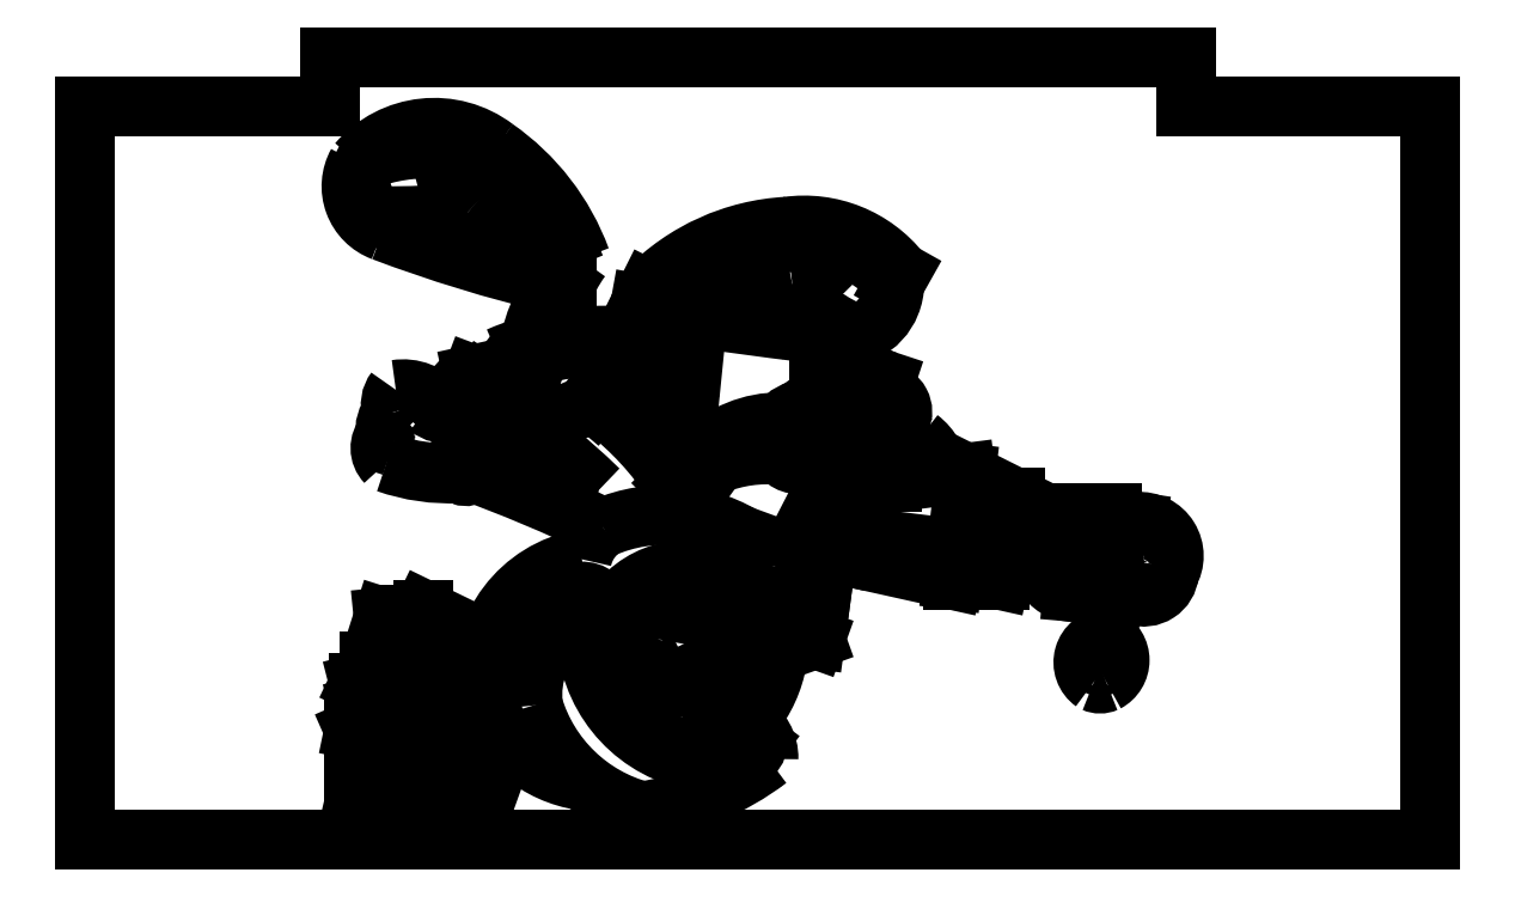
<metadata>
{"format":"dxf","ext":"dxf","renderer":"ezdxf+matplotlib","layout":"modelspace","background":"white","min_lineweight":24,"dpi":150}
</metadata>
<code>
0
SECTION
2
ENTITIES
0
LWPOLYLINE
8
0
90
11
70
1
43
0
10
0.5
20
-0.8
10
3.3
20
-0.8
10
3.8
20
-0.8
10
3.8
20
2.2
10
2.8
20
2.2
10
2.8
20
2.4
10
-0.7
20
2.4
10
-0.7
20
2.2
10
-1.7
20
2.2
10
-1.7
20
-0.8
10
-0.7
20
-0.8
0
LINE
8
0
10
-0.2594
20
-0.7296
30
0
11
-0.6
21
-0.65
31
0
0
LINE
8
0
10
-0.6
20
-0.65
30
0
11
-0.6
21
-0.35
31
0
0
LINE
8
0
10
-0.6
20
-0.35
30
0
11
-0.5599
21
-0.3324
31
0
0
LINE
8
0
10
-0.6
20
-0.35
30
0
11
-0.5799
21
-0.2528
31
0
0
LINE
8
0
10
-0.5799
20
-0.2528
30
0
11
-0.53
21
-0.24
31
0
0
LINE
8
0
10
-0.5799
20
-0.2528
30
0
11
-0.5799
21
-0.16
31
0
0
LINE
8
0
10
-0.5799
20
-0.16
30
0
11
-0.4935
21
-0.1379
31
0
0
LINE
8
0
10
-0.5799
20
-0.16
30
0
11
-0.5367
21
-0.06881
31
0
0
LINE
8
0
10
-0.5367
20
-0.06881
30
0
11
-0.51
21
-0.06881
31
0
0
LINE
8
0
10
-0.5367
20
-0.06881
30
0
11
-0.48
21
0.11
31
0
0
LINE
8
0
10
-0.48
20
0.11
30
0
11
-0.38
21
0.12
31
0
0
LINE
8
0
10
-0.38
20
0.12
30
0
11
-0.38
21
-0.48
31
0
0
ARC
8
0
10
-0.2017
20
-0.3317
30
0
40
0.232
50
219.8
51
250.3
0
LINE
8
0
10
-0.28
20
-0.55
30
0
11
-0.1356
21
-0.6018
31
0
0
ARC
8
0
10
-0.1068
20
-0.5216
30
0
40
0.08518
50
250.3
51
320.4
0
LINE
8
0
10
-0.04114
20
-0.5759
30
0
11
-0.3158
21
-0.4774
31
0
0
ARC
8
0
10
-0.3874
20
-0.5312
30
0
40
0.3491
50
-7.353
51
20.32
0
LINE
8
0
10
-0.06
20
-0.41
30
0
11
-0.09
21
-0.26
31
0
0
ARC
8
0
10
-0.1565
20
-0.2065
30
0
40
0.08536
50
210.6
51
321.2
0
ARC
8
0
10
-0.1753
20
-0.2278
30
0
40
0.05901
50
39.78
51
202.1
0
ARC
8
0
10
-0.1431
20
-0.2261
30
0
40
0.03327
50
198.3
51
314
0
ARC
8
0
10
-0.1497
20
-0.2262
30
0
40
0.02702
50
75.86
51
202.4
0
LINE
8
0
10
-0.12
20
-0.25
30
0
11
-0.06
21
-0.23
31
0
0
LINE
8
0
10
-0.1431
20
-0.2
30
0
11
-0.07
21
-0.18
31
0
0
LINE
8
0
10
-0.3158
20
-0.4774
30
0
11
-0.3158
21
0.14
31
0
0
ARC
8
0
10
-0.3329
20
0.08187
30
0
40
0.06059
50
73.62
51
141
0
LINE
8
0
10
-0.3158
20
0.14
30
0
11
-0.11
21
0.04
31
0
0
LINE
8
0
10
-0.11
20
0.04
30
0
11
-0.09
21
-0.1855
31
0
0
LINE
8
0
10
-0.09
20
-0.26
30
0
11
-0.09
21
-0.24
31
0
0
ARC
8
0
10
0.4033
20
-0.07334
30
0
40
0.4891
50
198.7
51
261.5
0
ARC
8
0
10
0.4167
20
-0.1342
30
0
40
0.4888
50
100.1
51
185.4
0
ARC
8
0
10
0.5326
20
0.3043
30
0
40
0.2062
50
123.5
51
168
0
ARC
8
0
10
0.6699
20
-0.1023
30
0
40
0.6307
50
55.95
51
113.5
0
LINE
8
0
10
1.023
20
0.4202
30
0
11
0.9439
21
0.2299
31
0
0
LINE
8
0
10
0.9439
20
0.2299
30
0
11
0.918
21
0.2661
31
0
0
LINE
8
0
10
0.918
20
0.2661
30
0
11
0.9835
21
0.4449
31
0
0
ARC
8
0
10
0.7596
20
-0.05346
30
0
40
0.3567
50
63.63
51
148.7
0
LINE
8
0
10
0.9439
20
0.2299
30
0
11
0.8526
21
0.248
31
0
0
LINE
8
0
10
0.8526
20
0.248
30
0
11
0.6735
21
0.248
31
0
0
LINE
8
0
10
0.6735
20
0.248
30
0
11
0.4
21
0
31
0
0
LINE
8
0
10
0.4
20
0
30
0
11
0.3779
21
0.02442
31
0
0
ARC
8
0
10
0.3497
20
0.1121
30
0
40
0.09214
50
-72.19
51
64.78
0
ARC
8
0
10
0.3331
20
0.1257
30
0
40
0.08941
50
51.35
51
217.3
0
ARC
8
0
10
0.3345
20
0.1316
30
0
40
0.08721
50
-79.95
51
41.76
0
ARC
8
0
10
0.8909
20
0.05639
30
0
40
0.5413
50
181.1
51
256.2
0
ARC
8
0
10
0.9275
20
-0.1708
30
0
40
0.3415
50
240.9
51
299.1
0
ARC
8
0
10
0.9236
20
-0.4639
30
0
40
0.1702
50
-1.775
51
60.43
0
ARC
8
0
10
0.4298
20
0.4053
30
0
40
1.098
50
277.7
51
307.2
0
ARC
8
0
10
0.7386
20
-0.0699
30
0
40
0.6338
50
196.6
51
255.2
0
ARC
8
0
10
0.4843
20
-0.2064
30
0
40
0.3559
50
128.7
51
187.1
0
LINE
8
0
10
0.9754
20
-0.3441
30
0
11
1.05
21
-0.4
31
0
0
ARC
8
0
10
0.9682
20
-0.3951
30
0
40
0.08199
50
237.1
51
356.6
0
ARC
8
0
10
0.9312
20
0.1022
30
0
40
0.5662
50
204.7
51
269.2
0
ARC
8
0
10
0.9054
20
0.06953
30
0
40
0.5295
50
184.9
51
202.6
0
LINE
8
0
10
1.129
20
0.003061
30
0
11
1.233
21
0.04019
31
0
0
LINE
8
0
10
1.233
20
0.04019
30
0
11
1.285
21
0.02163
31
0
0
LINE
8
0
10
1.285
20
0.02163
30
0
11
1.133
21
-0.03264
31
0
0
LINE
8
0
10
1.285
20
0.02163
30
0
11
1.315
21
0.2426
31
0
0
LINE
8
0
10
1.315
20
0.2426
30
0
11
1.285
21
0.2465
31
0
0
LINE
8
0
10
1.285
20
0.2465
30
0
11
1.233
21
0.04019
31
0
0
ARC
8
0
10
1.1
20
0.5657
30
0
40
0.3691
50
262.2
51
300.2
0
ARC
8
0
10
0.6403
20
0.01928
30
0
40
0.4959
50
295.1
51
354
0
ARC
8
0
10
0.8145
20
-0.0124
30
0
40
0.3153
50
2.811
51
62.62
0
LINE
8
0
10
0.8507
20
-0.4298
30
0
11
0.8263
21
-0.4542
31
0
0
ARC
8
0
10
0.8604
20
-0.4046
30
0
40
0.08063
50
156.5
51
211.3
0
ARC
8
0
10
0.5307
20
-0.1536
30
0
40
0.1738
50
279.5
51
313.3
0
ARC
8
0
10
0.4236
20
0.3984
30
0
40
0.6418
50
275.1
51
310.4
0
ARC
8
0
10
0.2359
20
1.018
30
0
40
1.262
50
280.6
51
298.6
0
ARC
8
0
10
0.8489
20
-0.08639
30
0
40
0.2265
50
152.2
51
203.6
0
ARC
8
0
10
0.8479
20
-0.0115
30
0
40
0.2017
50
92.24
51
171.2
0
ARC
8
0
10
0.82
20
0.11
30
0
40
0.08246
50
-14.04
51
75.96
0
ARC
8
0
10
-0.3558
20
0.2427
30
0
40
1.265
50
345.7
51
353.1
0
LINE
8
0
10
0.8489
20
-0.08639
30
0
11
0.86
21
-0.11
31
0
0
ARC
8
0
10
0.69
20
-0.09908
30
0
40
0.1704
50
314.8
51
356.3
0
ARC
8
0
10
0.7852
20
-0.1281
30
0
40
0.09518
50
-74.88
51
4.891
0
LINE
8
0
10
0.88
20
-0.12
30
0
11
0.89
21
-0.12
31
0
0
LINE
8
0
10
0.89
20
-0.12
30
0
11
0.89
21
-0.25
31
0
0
ARC
8
0
10
0.9917
20
-0.335
30
0
40
0.1325
50
140.1
51
186.5
0
LINE
8
0
10
0.86
20
-0.35
30
0
11
0.91
21
-0.28
31
0
0
ARC
8
0
10
0.6571
20
0.08258
30
0
40
0.4421
50
304.9
51
332.7
0
LINE
8
0
10
1.05
20
-0.12
30
0
11
1.06
21
0.01
31
0
0
ARC
8
0
10
0.995
20
0.015
30
0
40
0.06519
50
-4.399
51
57.53
0
ARC
8
0
10
1.079
20
-0.1026
30
0
40
0.1795
50
105.9
51
176
0
LINE
8
0
10
0.9
20
-0.09
30
0
11
0.87
21
-0.07
31
0
0
ARC
8
0
10
1.053
20
-0.3558
30
0
40
0.2675
50
183.6
51
200.4
0
ARC
8
0
10
0.4611
20
0.2038
30
0
40
0.5194
50
279
51
291.3
0
LINE
8
0
10
-0.35
20
-0.51
30
0
11
-0.52
21
-0.6
31
0
0
LINE
8
0
10
-0.44
20
-0.66
30
0
11
-0.38
21
-0.63
31
0
0
LINE
8
0
10
-0.4009
20
-0.6965
30
0
11
-0.33
21
-0.65
31
0
0
LINE
8
0
10
-0.3339
20
-0.7122
30
0
11
-0.3157
21
-0.6898
31
0
0
LINE
8
0
10
-0.2594
20
-0.7296
30
0
11
-0.1356
21
-0.6018
31
0
0
LWPOLYLINE
8
0
90
10
70
1
43
0
10
1.263
20
0.393
10
1.376
20
0.3679
10
1.38
20
0.42
10
1.31
20
0.42
10
1.32
20
0.4948
10
1.38
20
0.4948
10
1.38
20
0.5167
10
1.303
20
0.5167
10
1.264
20
0.5253
10
1.21
20
0.42
0
LINE
8
0
10
1.303
20
0.5167
30
0
11
1.256
21
0.3961
31
0
0
LINE
8
0
10
1.379
20
0.412
30
0
11
1.45
21
0.412
31
0
0
LINE
8
0
10
1.45
20
0.412
30
0
11
1.45
21
0.3513
31
0
0
LINE
8
0
10
1.45
20
0.3513
30
0
11
1.847
21
0.2632
31
0
0
LINE
8
0
10
1.847
20
0.2632
30
0
11
2.039
21
0.2632
31
0
0
LINE
8
0
10
2.039
20
0.2632
30
0
11
2.049
21
0.3073
31
0
0
LINE
8
0
10
2.049
20
0.3073
30
0
11
1.943
21
0.3308
31
0
0
ARC
8
0
10
1.999
20
0.4137
30
0
40
0.09997
50
91.67
51
236
0
LINE
8
0
10
1.996
20
0.5136
30
0
11
2.265
21
0.5136
31
0
0
LINE
8
0
10
2.049
20
0.3073
30
0
11
2.224
21
0.2814
31
0
0
LINE
8
0
10
1.847
20
0.2632
30
0
11
1.9
21
0.7
31
0
0
LINE
8
0
10
1.9
20
0.7
30
0
11
2.1
21
0.6
31
0
0
LINE
8
0
10
2.1
20
0.6
30
0
11
2.1
21
0.5136
31
0
0
LINE
8
0
10
1.9
20
0.7
30
0
11
1.509
21
0.65
31
0
0
LINE
8
0
10
1.509
20
0.65
30
0
11
1.45
21
0.412
31
0
0
LINE
8
0
10
1.471
20
0.4968
30
0
11
1.38
21
0.4948
31
0
0
LINE
8
0
10
1.417
20
0.4958
30
0
11
1.39
21
0.61
31
0
0
LINE
8
0
10
1.6
20
0.6616
30
0
11
1.6
21
0.68
31
0
0
LINE
8
0
10
1.6
20
0.68
30
0
11
1.49
21
0.69
31
0
0
LINE
8
0
10
1.738
20
0.3448
30
0
11
1.541
21
0.369
31
0
0
LINE
8
0
10
1.741
20
0.4047
30
0
11
1.621
21
0.4194
31
0
0
LINE
8
0
10
2.5
20
0.2
30
0
11
2.475
21
0.025
31
0
0
ARC
8
0
10
2.48
20
-0.07415
30
0
40
0.0993
50
93.15
51
235
0
ARC
8
0
10
2.449
20
-0.09692
30
0
40
0.06399
50
246.3
51
293.7
0
ARC
8
0
10
2.427
20
-0.06525
30
0
40
0.102
50
-62.2
51
62.2
0
CIRCLE
8
0
10
2.45
20
-0.07
30
0
40
0.02
0
ARC
8
0
10
2.541
20
0.3459
30
0
40
0.323
50
148.7
51
191.5
0
ARC
8
0
10
2.336
20
0.3407
30
0
40
0.1266
50
207.9
51
270.4
0
ARC
8
0
10
2.467
20
0.3615
30
0
40
0.1961
50
117.3
51
228.7
0
ARC
8
0
10
2.544
20
0.3583
30
0
40
0.1836
50
104.9
51
231.8
0
ARC
8
0
10
2.573
20
0.3469
30
0
40
0.1641
50
100.2
51
243.5
0
ARC
8
0
10
2.674
20
0.3484
30
0
40
0.1686
50
116
51
241.7
0
ARC
8
0
10
2.627
20
0.2985
30
0
40
0.1041
50
251.2
51
354.6
0
ARC
8
0
10
2.611
20
0.3606
30
0
40
0.1398
50
-30.89
51
94.51
0
LWPOLYLINE
8
0
90
4
70
1
43
0
10
2.691
20
0.3099
42
-1.092
10
2.562
20
0.3587
10
2.59
20
0.43
42
-0.4183
10
2.639
20
0.4513
42
-0.4743
0
ARC
8
0
10
1.591
20
0.6808
30
0
40
0.1989
50
1.483
51
53.17
0
ARC
8
0
10
1.665
20
0.605
30
0
40
0.2393
50
79.16
51
116
0
ARC
8
0
10
1.747
20
1.651
30
0
40
0.8518
50
257.3
51
267.5
0
ARC
8
0
10
1.502
20
0.6879
30
0
40
0.2362
50
-2.07
51
28.35
0
ARC
8
0
10
1.63
20
0.7257
30
0
40
0.07487
50
-45.74
51
97.3
0
ARC
8
0
10
1.512
20
0.7343
30
0
40
0.1896
50
35.47
51
119
0
ARC
8
0
10
1.302
20
0.7535
30
0
40
0.1857
50
-50.62
51
71.86
0
ARC
8
0
10
1.441
20
0.8338
30
0
40
0.126
50
130.2
51
235.5
0
ARC
8
0
10
1.405
20
0.665
30
0
40
0.05701
50
232.1
51
285.3
0
ARC
8
0
10
1.214
20
0.8173
30
0
40
0.08091
50
213.3
51
288.8
0
ARC
8
0
10
1.244
20
0.84
30
0
40
0.1184
50
104.6
51
214.6
0
ARC
8
0
10
1.228
20
0.8481
30
0
40
0.05252
50
140.7
51
219.3
0
ARC
8
0
10
1.334
20
0.8398
30
0
40
0.1638
50
102
51
165.3
0
ARC
8
0
10
1.46
20
0.8297
30
0
40
0.2724
50
65.74
51
126
0
ARC
8
0
10
1.56
20
0.9495
30
0
40
0.08044
50
-25.58
51
81.65
0
ARC
8
0
10
1.521
20
0.8625
30
0
40
0.1743
50
72.84
51
157.2
0
LINE
8
0
10
1.37
20
0.62
30
0
11
1.24
21
0.7407
31
0
0
LINE
8
0
10
1.24
20
0.7407
30
0
11
1.187
21
0.8148
31
0
0
LINE
8
0
10
1.184
20
0.8767
30
0
11
1.229
21
0.9084
31
0
0
LINE
8
0
10
1.176
20
0.8813
30
0
11
1.179
21
0.8659
31
0
0
LINE
8
0
10
1.572
20
1.078
30
0
11
1.557
21
1.033
31
0
0
LINE
8
0
10
1.3
20
1.05
30
0
11
1.3
21
1
31
0
0
LINE
8
0
10
1.3
20
0.8981
30
0
11
1.3
21
1
31
0
0
LINE
8
0
10
1.3
20
0.8981
30
0
11
1.31
21
0.81
31
0
0
LINE
8
0
10
1.31
20
0.81
30
0
11
1.32
21
0.8
31
0
0
LINE
8
0
10
0.728
20
0.5257
30
0
11
0.878
21
0.7355
31
0
0
ARC
8
0
10
1.088
20
0.2066
30
0
40
0.5692
50
84.19
51
111.7
0
ARC
8
0
10
1.14
20
0.4531
30
0
40
0.4541
50
89.27
51
135.2
0
LINE
8
0
10
0.8178
20
0.7728
30
0
11
0.7052
21
0.6593
31
0
0
ARC
8
0
10
-0.3304
20
-0.01575
30
0
40
1.236
50
33.1
51
52.16
0
ARC
8
0
10
1.023
20
0.645
30
0
40
0.3182
50
177.4
51
202
0
ARC
8
0
10
-2.282
20
-5.156
30
0
40
6.246
50
64.39
51
70.05
0
ARC
8
0
10
1.468
20
6.18
30
0
40
5.652
50
253.9
51
259.1
0
ARC
8
0
10
-1.725
20
-1.551
30
0
40
3.045
50
45.74
51
51.01
0
ARC
8
0
10
0.3713
20
0.7869
30
0
40
0.1827
50
71.96
51
170.9
0
ARC
8
0
10
-0.1132
20
0.7147
30
0
40
0.03773
50
69.53
51
178.9
0
ARC
8
0
10
-0.127
20
0.7392
30
0
40
0.05927
50
76.55
51
236.1
0
ARC
8
0
10
-0.1196
20
0.7709
30
0
40
0.02867
50
-46.86
51
64.86
0
ARC
8
0
10
-0.145
20
0.7298
30
0
40
0.04255
50
249.4
51
318.4
0
ARC
8
0
10
-0.6644
20
0.9326
30
0
40
0.5733
50
-13.7
51
1.396
0
ARC
8
0
10
-0.21
20
0.6913
30
0
40
0.2815
50
65.06
51
98.17
0
ARC
8
0
10
-0.2246
20
1.058
30
0
40
0.1148
50
230.3
51
283.7
0
ARC
8
0
10
-0.4
20
0.8507
30
0
40
0.1916
50
38.49
51
99.01
0
ARC
8
0
10
-0.3514
20
0.9797
30
0
40
0.09904
50
142.5
51
199.7
0
ARC
8
0
10
-0.3784
20
0.88
30
0
40
0.09371
50
135
51
192.3
0
ARC
8
0
10
-0.4067
20
0.8017
30
0
40
0.08609
50
137.3
51
224.2
0
ARC
8
0
10
-0.2088
20
1.485
30
0
40
0.7875
50
250.8
51
272.8
0
ARC
8
0
10
-0.2398
20
0.8548
30
0
40
0.1252
50
244.7
51
295.3
0
ARC
8
0
10
-0.217
20
0.8761
30
0
40
0.1186
50
219.6
51
287.5
0
ARC
8
0
10
-0.1734
20
0.8688
30
0
40
0.08882
50
209.7
51
272.2
0
ARC
8
0
10
-0.2807
20
0.9915
30
0
40
0.1701
50
195.4
51
226.2
0
ARC
8
0
10
-0.4356
20
0.845
30
0
40
0.03748
50
156.4
51
256.1
0
ARC
8
0
10
0.4622
20
1.202
30
0
40
0.3706
50
285
51
321
0
ARC
8
0
10
1.027
20
-0.9956
30
0
40
1.984
50
98.02
51
105.8
0
ARC
8
0
10
0.915
20
-0.1757
30
0
40
1.185
50
97.03
51
111.9
0
ARC
8
0
10
0.5666
20
0.9862
30
0
40
0.2039
50
3.867
51
91.86
0
ARC
8
0
10
0.5531
20
0.9863
30
0
40
0.2538
50
26.62
51
88.44
0
LINE
8
0
10
0.56
20
1.19
30
0
11
0.56
21
1.24
31
0
0
LINE
8
0
10
0.77
20
1
30
0
11
0.78
21
1.1
31
0
0
LINE
8
0
10
0.7504
20
0.9687
30
0
11
0.7504
21
0.9974
31
0
0
LINE
8
0
10
0.56
20
1.19
30
0
11
0.3848
21
0.9831
31
0
0
LINE
8
0
10
0.3848
20
0.9831
30
0
11
0.4588
21
1.215
31
0
0
LINE
8
0
10
0.4588
20
1.215
30
0
11
0.4588
21
1.26
31
0
0
LINE
8
0
10
0.56
20
1.24
30
0
11
0.4069
21
1.052
31
0
0
ARC
8
0
10
0.1489
20
1.102
30
0
40
0.35
50
248.1
51
286.8
0
ARC
8
0
10
0.3487
20
0.5741
30
0
40
0.6378
50
79.75
51
124.2
0
ARC
8
0
10
0.04051
20
1.138
30
0
40
0.0617
50
144.1
51
215.9
0
ARC
8
0
10
0.4044
20
0.2371
30
0
40
1.024
50
86.96
51
113.8
0
ARC
8
0
10
-0.09075
20
1
30
0
40
0.1046
50
103.3
51
195.4
0
ARC
8
0
10
0.006574
20
0.9338
30
0
40
0.1792
50
129.8
51
168.4
0
LINE
8
0
10
-0.1081
20
1.071
30
0
11
0.2036
21
0.9427
31
0
0
LINE
8
0
10
0.2036
20
0.9427
30
0
11
-0.009501
21
1.102
31
0
0
LINE
8
0
10
-0.1081
20
1.071
30
0
11
-0.1149
21
1.102
31
0
0
LINE
8
0
10
0.09707
20
1.022
30
0
11
-0.1149
21
1.102
31
0
0
LINE
8
0
10
0.01831
20
0.7771
30
0
11
0.1489
21
0.8148
31
0
0
LINE
8
0
10
0.1489
20
0.8148
30
0
11
-0.1132
21
0.7969
31
0
0
LINE
8
0
10
0.01831
20
0.7771
30
0
11
0.01785
21
0.8058
31
0
0
ARC
8
0
10
0.7663
20
1.25
30
0
40
0.5468
50
143.6
51
180.6
0
ARC
8
0
10
0.9458
20
1.03
30
0
40
0.8537
50
148.7
51
167.2
0
ARC
8
0
10
1.541
20
7.054
30
0
40
5.735
50
249.3
51
256.6
0
ARC
8
0
10
-0.4156
20
1.872
30
0
40
0.1956
50
150.9
51
249.7
0
ARC
8
0
10
-0.2961
20
1.292
30
0
40
0.7347
50
66.73
51
113.3
0
ARC
8
0
10
-0.7128
20
1.126
30
0
40
1.098
50
22.23
51
49.93
0
ARC
8
0
10
-0.5668
20
1.245
30
0
40
0.9519
50
20.24
51
55.16
0
ARC
8
0
10
-0.273
20
1.698
30
0
40
0.413
50
52.74
51
139.4
0
ARC
8
0
10
-0.7173
20
1.905
30
0
40
1.387
50
325.9
51
338.2
0
ARC
8
0
10
0.159
20
1.519
30
0
40
0.4972
50
325.7
51
341.3
0
ARC
8
0
10
3.519
20
19.9
30
0
40
18.77
50
261.1
51
263.5
0
ARC
8
0
10
1.388
20
1.475
30
0
40
0.2205
50
275.3
51
359.5
0
ARC
8
0
10
1.3
20
1.251
30
0
40
0.3799
50
35.74
51
76.63
0
ARC
8
0
10
1.191
20
0.7537
30
0
40
0.889
50
77.2
51
134.3
0
ARC
8
0
10
1.169
20
1.707
30
0
40
0.2348
50
275.3
51
338.5
0
ARC
8
0
10
-0.7296
20
11.23
30
0
40
9.942
50
277.9
51
281.1
0
ARC
8
0
10
1.118
20
1.654
30
0
40
0.4497
50
215
51
225.5
0
ARC
8
0
10
1.078
20
1.517
30
0
40
0.2284
50
206.4
51
246.5
0
ARC
8
0
10
1.269
20
1.538
30
0
40
0.2688
50
201.4
51
253.1
0
ARC
8
0
10
1.63
20
1.767
30
0
40
0.5289
50
213.8
51
251.1
0
ARC
8
0
10
1.24
20
1.209
30
0
40
0.5029
50
38.23
51
98.03
0
ARC
8
0
10
1.216
20
0.8436
30
0
40
0.8644
50
93.09
51
135.4
0
LINE
8
0
10
1.608
20
1.473
30
0
11
1.635
21
1.52
31
0
0
LINE
8
0
10
0.6
20
1.45
30
0
11
0.57
21
1.39
31
0
0
LINE
8
0
10
0.63
20
1.36
30
0
11
0.63
21
1.379
31
0
0
LINE
8
0
10
0.57
20
1.39
30
0
11
0.63
21
1.379
31
0
0
LINE
8
0
10
0.2166
20
1.474
30
0
11
0.2675
21
1.474
31
0
0
ARC
8
0
10
0.07988
20
2
30
0
40
0.3173
50
175.5
51
227.3
0
ARC
8
0
10
-0.45
20
4.728
30
0
40
2.978
50
269
51
276.1
0
ARC
8
0
10
-0.3968
20
1.895
30
0
40
0.1778
50
151.2
51
234.5
0
ARC
8
0
10
0.9935
20
4.631
30
0
40
3.245
50
242.6
51
256.6
0
ARC
8
0
10
-0.1625
20
2.037
30
0
40
0.4196
50
262.2
51
292.8
0
ARC
8
0
10
-0.03767
20
1.816
30
0
40
0.2604
50
269
51
299.5
0
ARC
8
0
10
0.08144
20
1.671
30
0
40
0.1522
50
266.5
51
300.7
0
ARC
8
0
10
1.743
20
3.932
30
0
40
2.867
50
229.1
51
239
0
LINE
8
0
10
0.159
20
1.54
30
0
11
0.1608
21
1.541
31
0
0
LINE
8
0
10
0
20
1.65
30
0
11
0.005041
21
1.652
31
0
0
LWPOLYLINE
8
0
90
2
70
1
43
0
10
0.2622
20
1.541
42
-0.4859
10
0.1881
20
1.627
42
-0.3968
0
LWPOLYLINE
8
0
90
2
70
1
43
0
10
0.75
20
1.45
42
-0.4162
10
0.649
20
1.414
42
-0.4411
0
LINE
8
0
10
2.337
20
0.2141
30
0
11
2.5
21
0.2
31
0
0
LINE
8
0
10
2.431
20
0.2141
30
0
11
2.436
21
0.2055
31
0
0
LINE
8
0
10
2.5
20
0.2
30
0
11
2.51
21
0.22
31
0
0
LINE
8
0
10
2.51
20
0.22
30
0
11
2.571
21
0.2147
31
0
0
LINE
8
0
10
1.56
20
0.82
30
0
11
1.476
21
0.82
31
0
0
LWPOLYLINE
8
0
90
4
70
1
43
0
10
0.8189
20
-0.02255
42
-0.9332
10
0.78
20
-5.464e-18
42
-0.1367
10
0.8
20
0.05
42
-0.6295
10
0.83
20
0.04
42
-0.1663
0
LWPOLYLINE
8
0
90
4
70
1
43
0
10
0.9854
20
-0.07073
42
-0.5209
10
0.95
20
-0.1
42
-0.2881
10
0.94
20
-0.09
42
-0.4239
10
0.9753
20
-0.02181
42
-0.1956
0
ARC
8
0
10
2.342
20
0.4227
30
0
40
0.1193
50
108.6
51
130.3
0
LINE
8
0
10
2.304
20
0.5357
30
0
11
2.377
21
0.5357
31
0
0
LINE
8
0
10
2.497
20
0.5357
30
0
11
2.377
21
0.5357
31
0
0
ARC
8
0
10
2.497
20
0.4813
30
0
40
0.05441
50
29.88
51
90
0
LINE
8
0
10
2.544
20
0.5084
30
0
11
2.6
21
0.5
31
0
0
ENDSEC
0
EOF

</code>
